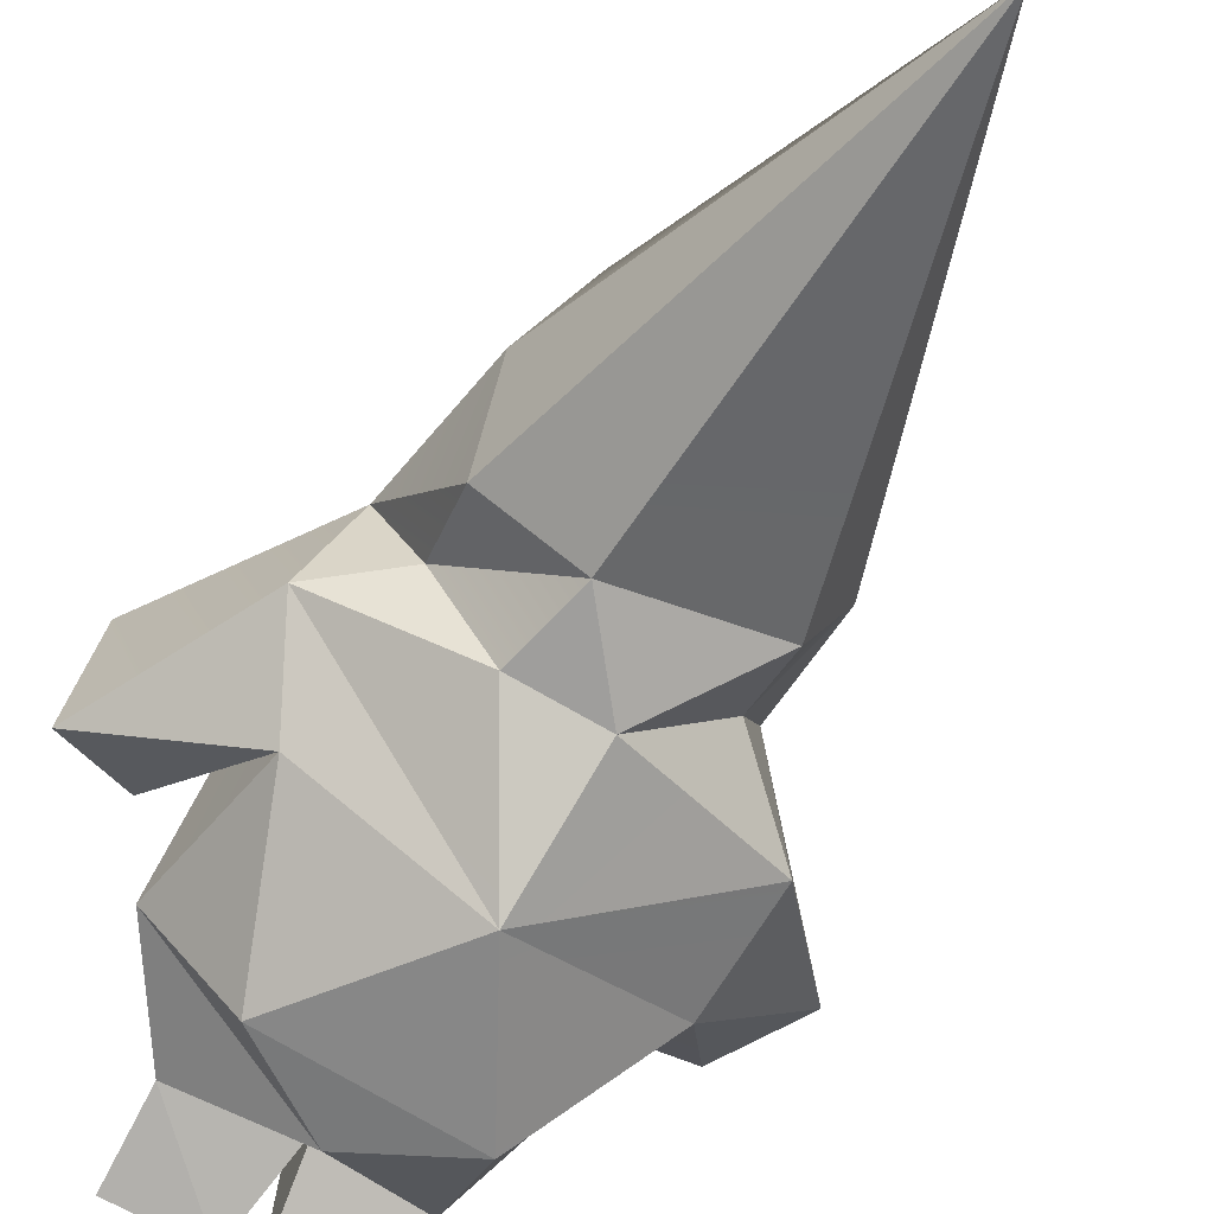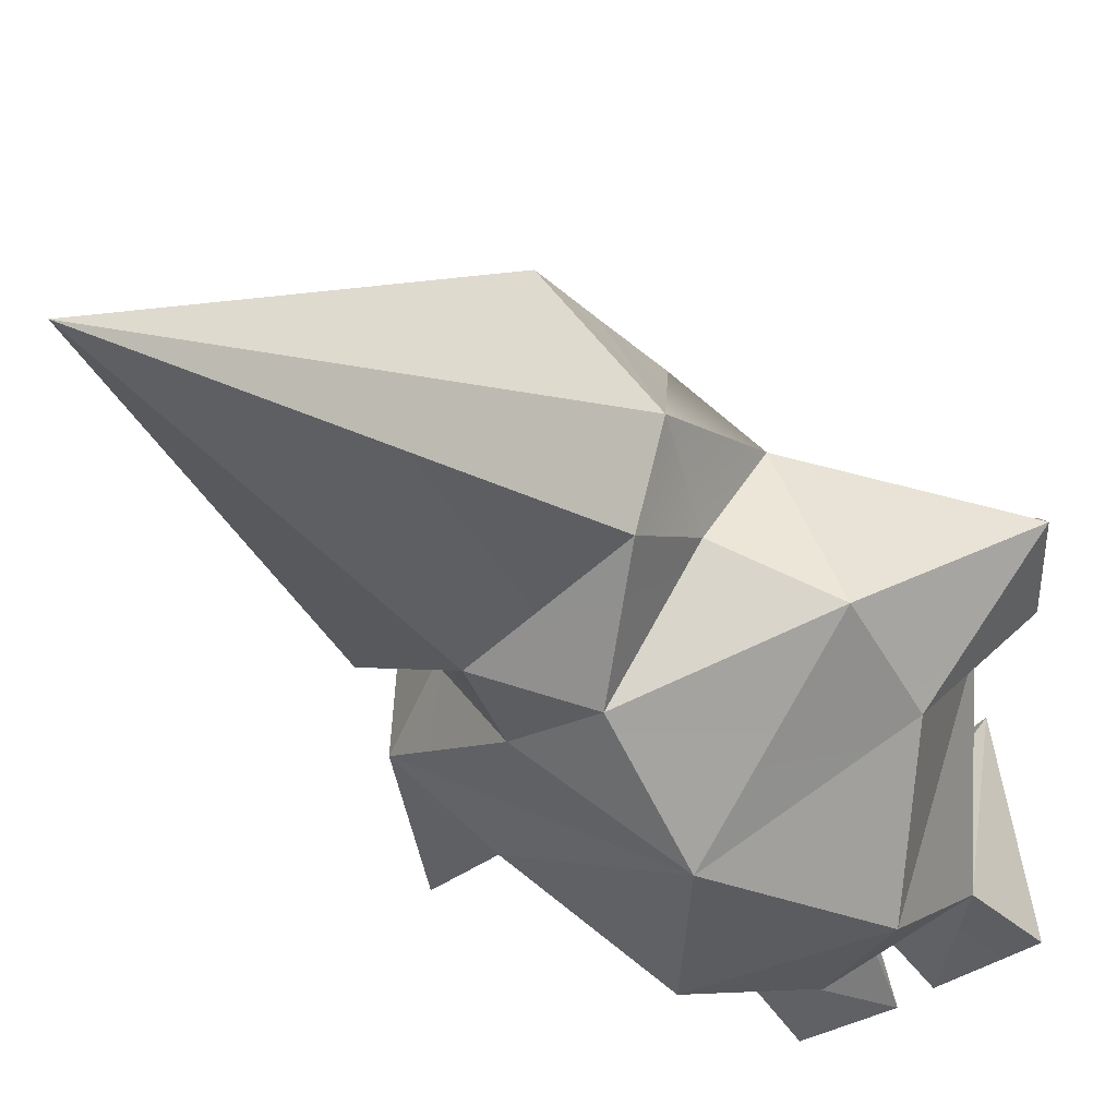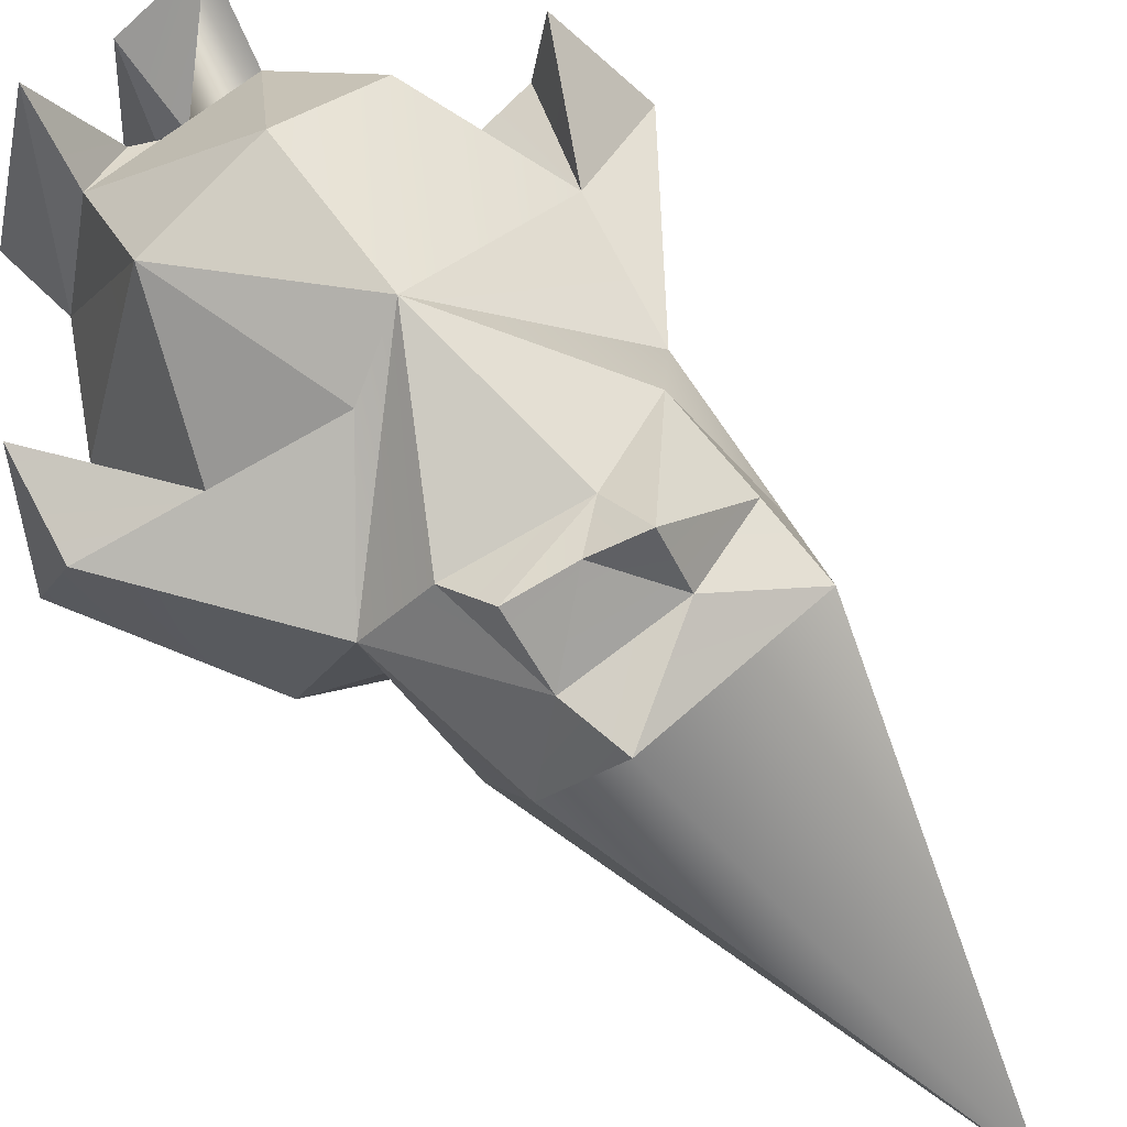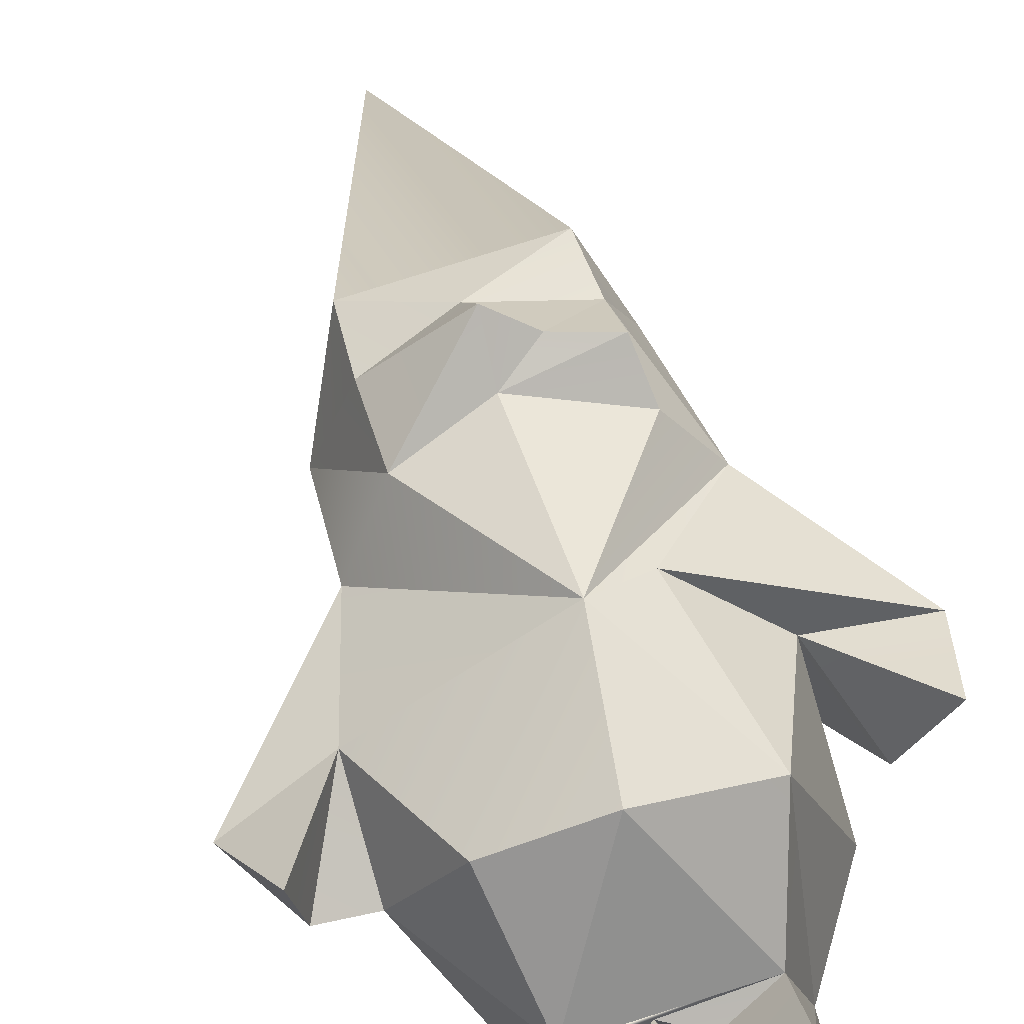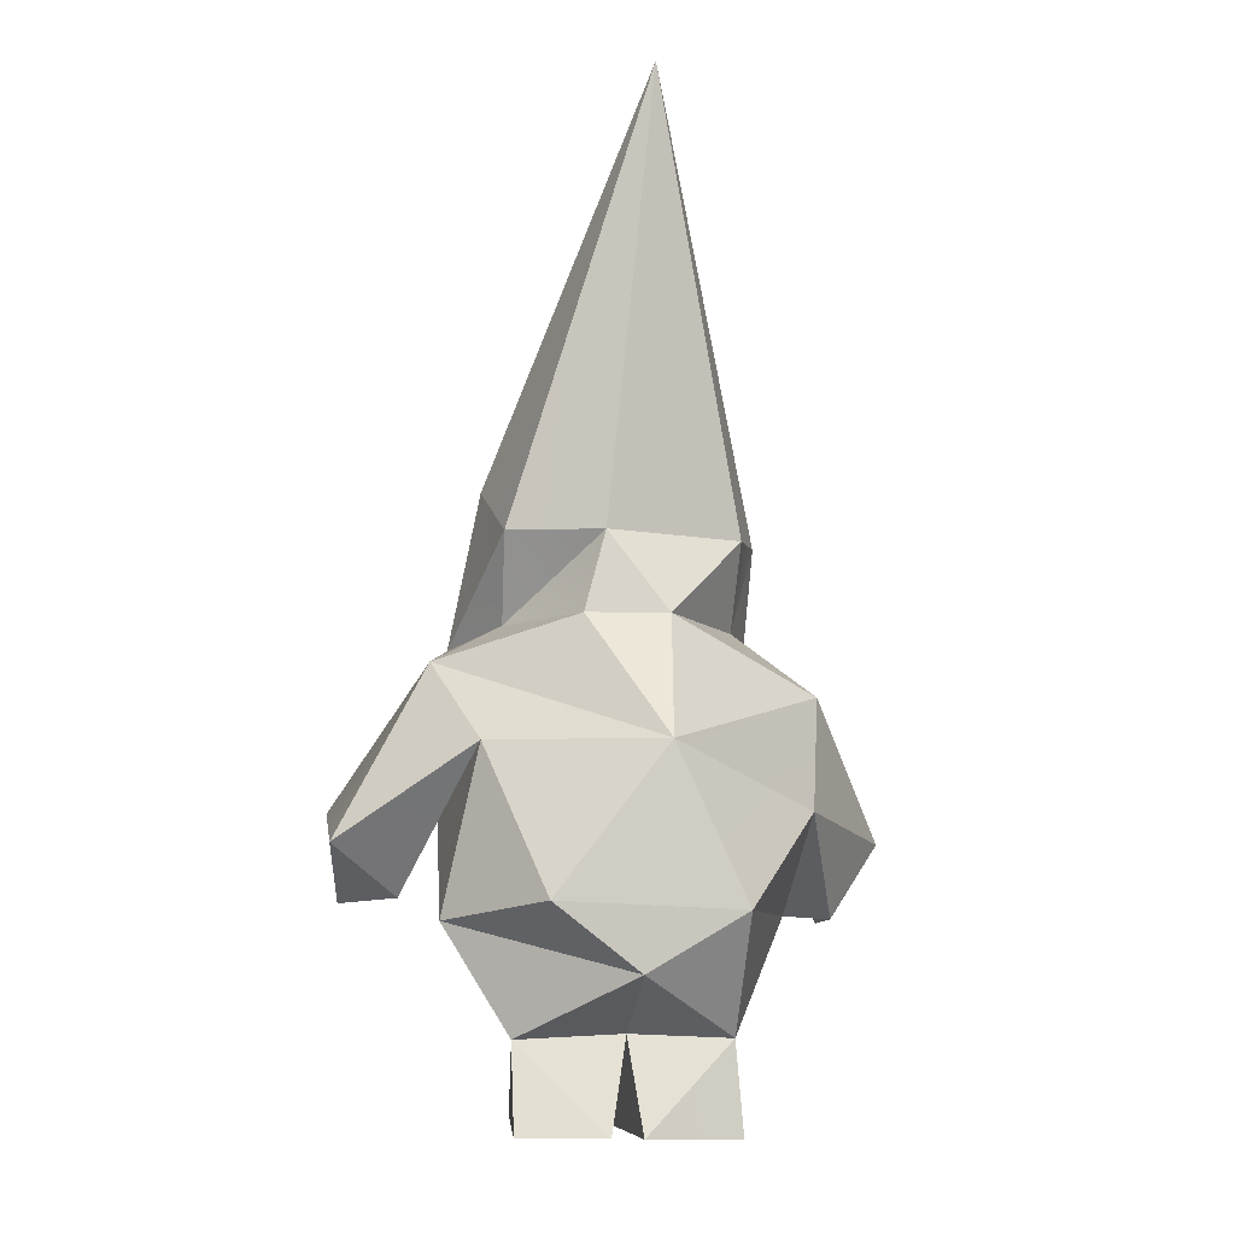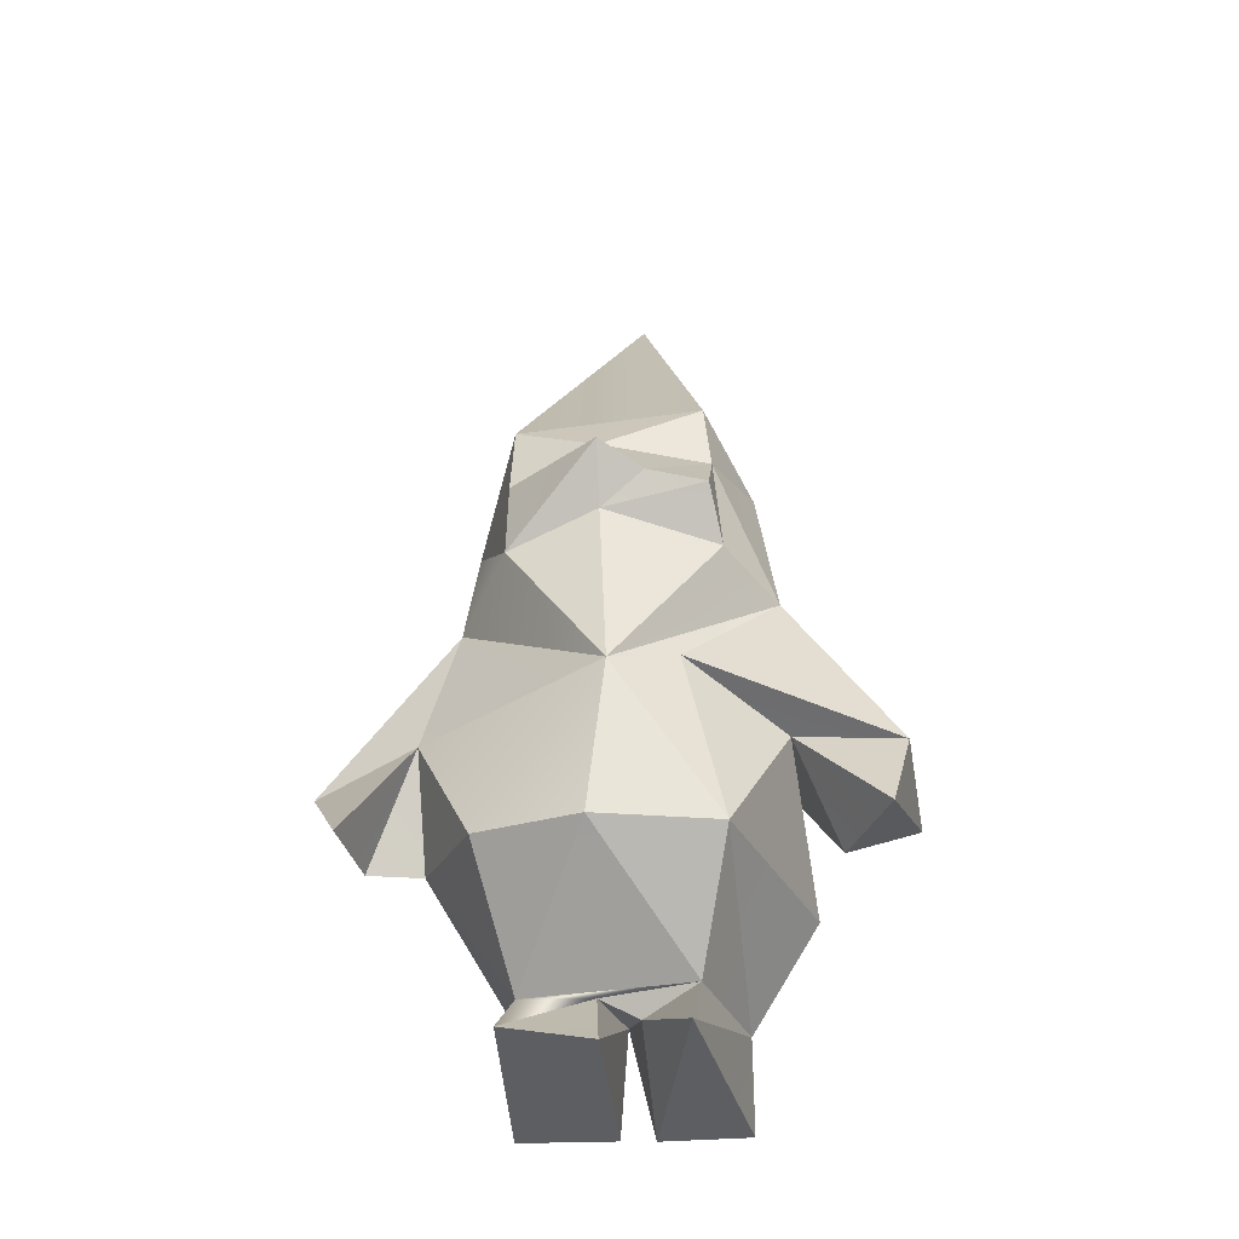
<metadata>
{"format":"obj","ext":"obj","renderer":"f3d","projection":"perspective","resolution":1024,"background":"white","views":[{"elev":-68.2,"azim":151.7,"up":"+Z"},{"elev":-42.4,"azim":-145.6,"up":"+Z"},{"elev":64.9,"azim":137.7,"up":"+Z"},{"elev":66.8,"azim":-15.7,"up":"+Z"},{"elev":-13.4,"azim":166.5,"up":"+Y"},{"elev":-31.5,"azim":6.2,"up":"+Y"}]}
</metadata>
<code>
o gnome
v -0.04045 1.991 0.3696
v 0.3025 1.944 0.2921
v 0.3024 1.77 0.4542
v 0.1116 1.813 0.4761
v 0.2789 2.151 0.2906
v 0.4149 1.999 -0.01389
v -0.02374 1.887 0.5499
v -0.02737 1.71 0.4355
v 0.3347 1.606 0.3495
v 0.007058 1.127 0.5478
v 0.4887 1.518 0.1353
v 0.3922 1.803 -0.3021
v 0.2057 1.206 0.4021
v 0.3624 1.549 -0.1241
v 0.174 1.531 -0.4302
v 0.1085 1.79 -0.4392
v 0.005727 3.219 -0.6548
v 0.5953 1.409 -0.196
v -0.0452 1.125 -0.6364
v 0.5057 1.044 0.1753
v -0.08345 1.535 -0.4699
v 0.8459 0.9992 0.2083
v 0.873 0.8656 -0.1292
v 0.4681 1.146 -0.3704
v 0.643 0.7262 0.04204
v 0.3365 0.6441 0.4577
v 0.5568 0.6315 -0.2224
v -0.2862 0.6447 -0.5916
v 0.2953 0.6616 -0.5507
v -0.04871 0.6367 0.5585
v 0.2337 0.2887 0.1882
v 0.01662 0.4601 -0.5275
v 0.3444 0.2907 -0.2448
v 0.05919 0.2157 0.1065
v -0.06563 0.284 0.1095
v -0.009113 0.3157 -0.2047
v 0.2232 0.09416 0.4068
v 0.06005 0.01046 -0.3063
v 0.3438 0.008967 -0.2963
v 0.7889 0.739 0.3421
v -0.2915 0.2804 0.1356
v -0.3234 1.899 0.2952
v -0.317 2.14 0.2444
v -0.4644 1.86 -0.0467
v -0.3169 1.607 0.3808
v -0.4771 1.455 0.1569
v -0.3514 1.814 -0.3047
v -0.3648 1.561 -0.1255
v -0.5858 1.051 0.2145
v -0.386 0.6493 0.4367
v -0.5652 0.9782 -0.3204
v -0.5973 1.341 -0.271
v -0.9121 0.9463 0.1064
v -0.5772 0.7031 0.05399
v -0.316 0.3015 -0.2968
v -0.3471 0.01012 -0.2746
v -0.3074 0.09789 0.3953
v -0.03758 0.08579 0.3064
v -0.04287 0.008906 -0.2876
v -0.7481 0.702 0.09378
v -0.786 0.7176 0.3628
f 1 2 5
f 3 2 4
f 5 2 6
f 8 4 7
f 3 4 8
f 9 10 11
f 6 11 12
f 17 6 12
f 15 18 19
f 14 11 18
f 21 16 15
f 22 11 13
f 20 22 13
f 24 18 23
f 25 24 23
f 20 13 26
f 26 27 20
f 28 19 29
f 31 26 30
f 32 27 33
f 34 35 36
f 32 29 27
f 34 36 38
f 38 33 39
f 34 38 37
f 22 20 40
f 38 39 37
f 5 43 1
f 42 43 44
f 7 1 42
f 45 7 42
f 48 44 47
f 48 46 44
f 21 48 47
f 17 16 47
f 44 17 47
f 43 17 44
f 49 50 10
f 10 46 49
f 19 51 52
f 48 21 52
f 48 52 46
f 46 52 53
f 53 52 51
f 49 54 50
f 54 55 41
f 55 32 36
f 28 32 55
f 41 55 57
f 51 60 53
f 51 54 60
f 35 41 57
f 57 56 59
f 60 54 49
f 53 60 61
f 60 49 61
f 4 2 1
f 4 1 7
f 2 3 9
f 3 8 9
f 9 8 10
f 6 2 11
f 2 9 11
f 10 13 11
f 11 14 12
f 15 16 14
f 16 12 14
f 5 6 17
f 17 12 16
f 14 18 15
f 29 19 24
f 18 24 19
f 22 18 11
f 22 23 18
f 20 24 25
f 27 24 20
f 30 26 10
f 26 13 10
f 27 29 24
f 26 33 27
f 31 33 26
f 38 36 33
f 34 31 35
f 36 32 33
f 41 31 30
f 37 39 33
f 25 40 20
f 34 37 31
f 33 31 37
f 22 40 23
f 40 25 23
f 43 42 1
f 45 42 44
f 45 8 7
f 10 8 45
f 46 10 45
f 46 45 44
f 5 17 43
f 52 21 19
f 19 21 15
f 21 47 16
f 53 49 46
f 28 54 51
f 51 19 28
f 10 50 30
f 41 30 50
f 28 29 32
f 50 54 41
f 54 28 55
f 35 31 41
f 55 36 59
f 56 55 59
f 59 36 58
f 57 59 58
f 57 55 56
f 36 35 58
f 58 35 57
f 61 49 53

</code>
